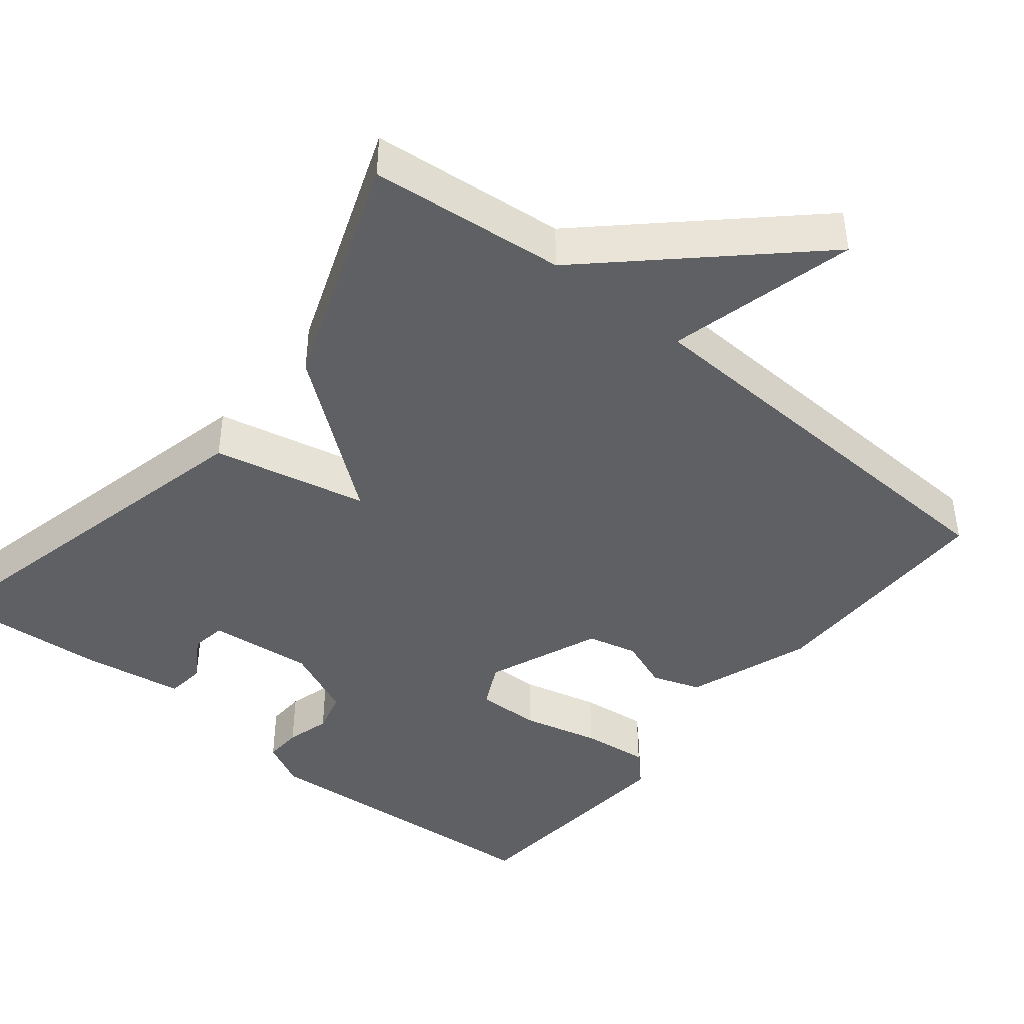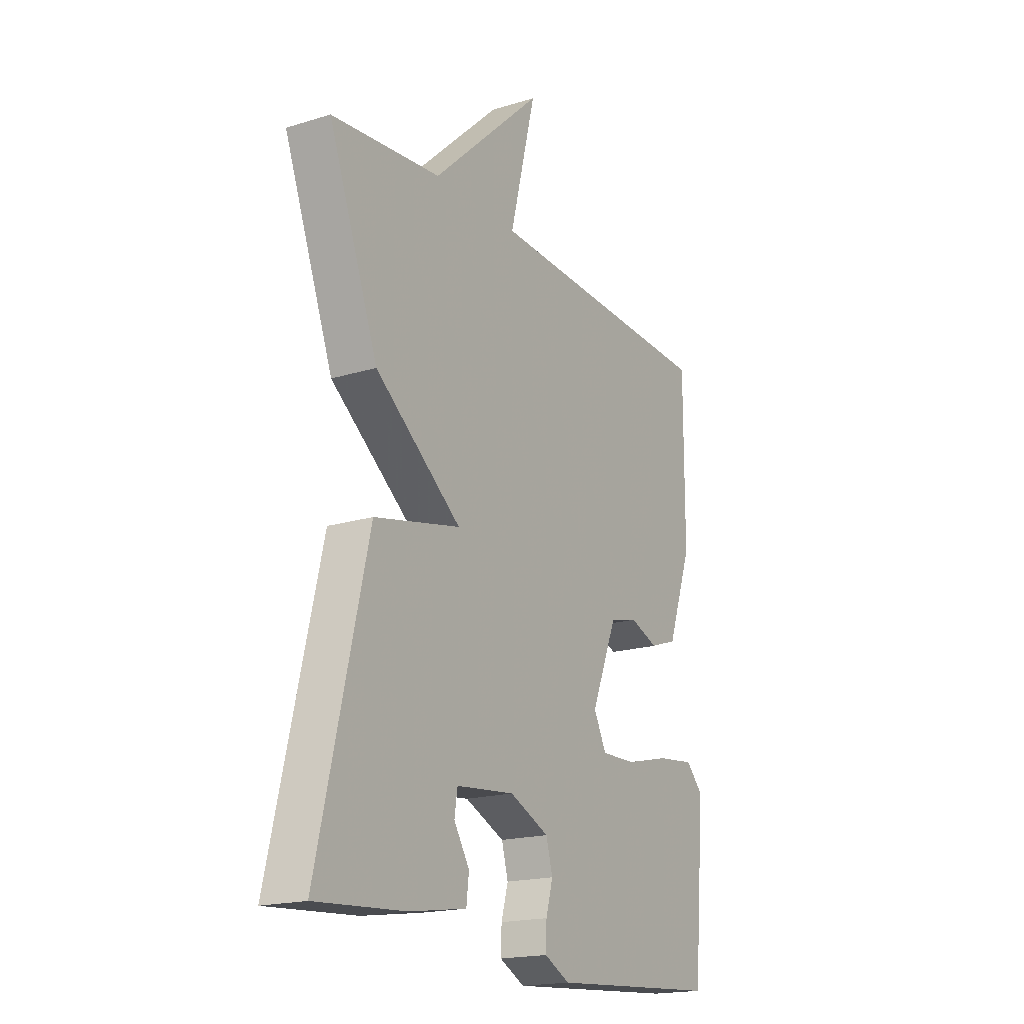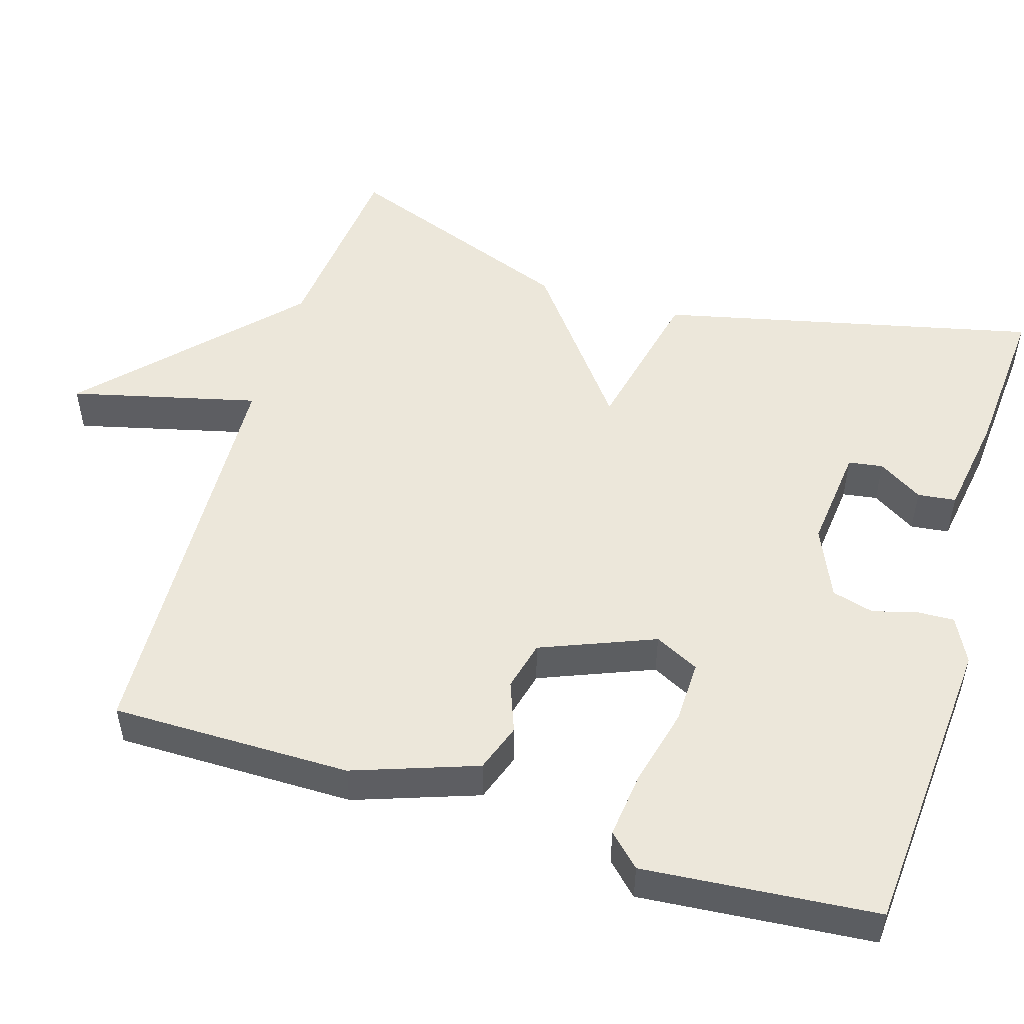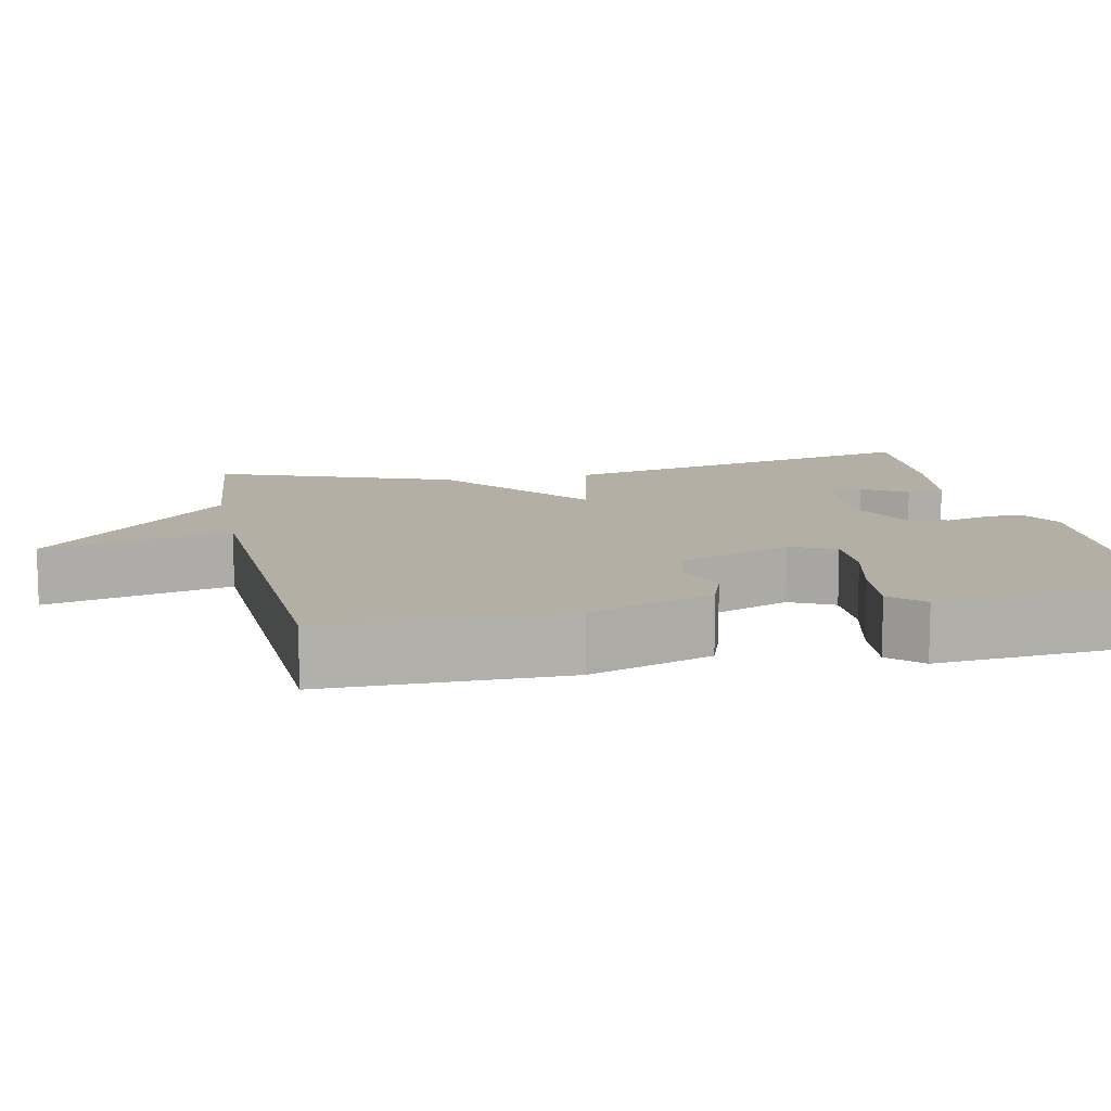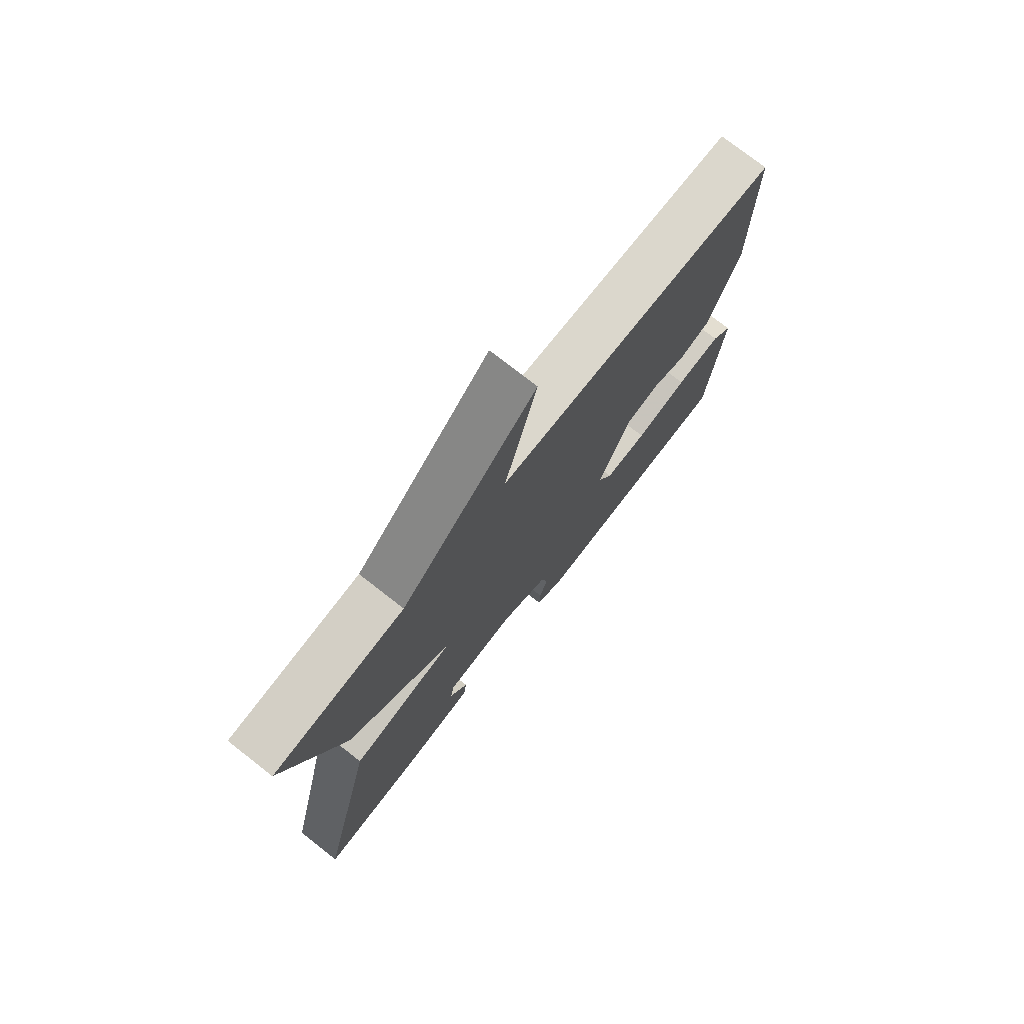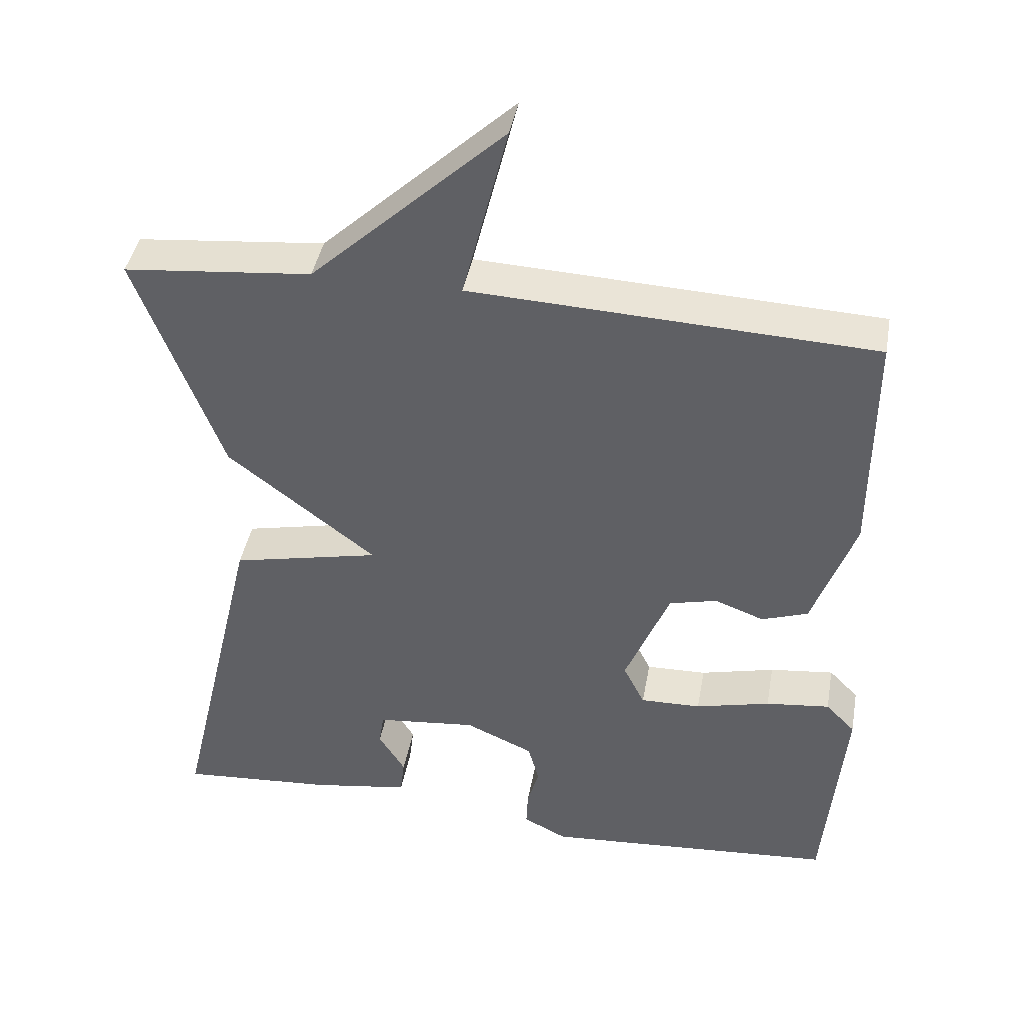
<metadata>
{"format":"obj","ext":"obj","renderer":"f3d","projection":"perspective","resolution":1024,"background":"white","views":[{"elev":-43.4,"azim":-39.0,"up":"+Y"},{"elev":-18.6,"azim":-59.4,"up":"+Z"},{"elev":51.3,"azim":107.1,"up":"+Y"},{"elev":11.3,"azim":78.2,"up":"+Y"},{"elev":75.6,"azim":-52.0,"up":"+Z"},{"elev":42.0,"azim":10.2,"up":"+Z"}]}
</metadata>
<code>
v 0.5 0.07 -0.5
v 0.102 0.07 -0.529
v 0.043 0.07 -0.499
v 0.045 0.07 -0.45
v 0.061 0.07 -0.393
v 0.046 0.07 -0.338
v -0.046 0.07 -0.297
v -0.182 0.07 -0.311
v -0.189 0.07 -0.356
v -0.153 0.07 -0.414
v -0.159 0.07 -0.464
v -0.293 0.07 -0.485
v -0.5 0.07 -0.5
v -0.385 0.07 -0.008
v -0.184 0.07 0.036
v -0.385 0.07 0.192
v -0.5 0.07 0.5
v -0.245 0.07 0.525
v 0.016 0.07 0.769
v -0.045 0.07 0.525
v 0.5 0.07 0.5
v 0.499 0.07 0.188
v 0.442 0.07 0.027
v 0.379 0.07 0.005
v 0.313 0.07 0.03
v 0.248 0.07 0.014
v 0.188 0.07 -0.134
v 0.217 0.07 -0.192
v 0.299 0.07 -0.19
v 0.4 0.07 -0.165
v 0.487 0.07 -0.155
v 0.527 0.07 -0.196
v 0.5 0 -0.5
v 0.102 0 -0.529
v 0.043 0 -0.499
v 0.045 0 -0.45
v 0.061 0 -0.393
v 0.046 0 -0.338
v -0.046 0 -0.297
v -0.182 0 -0.311
v -0.189 0 -0.356
v -0.153 0 -0.414
v -0.159 0 -0.464
v -0.293 0 -0.485
v -0.5 0 -0.5
v -0.385 0 -0.008
v -0.184 0 0.036
v -0.385 0 0.192
v -0.5 0 0.5
v -0.245 0 0.525
v 0.016 0 0.769
v -0.045 0 0.525
v 0.5 0 0.5
v 0.499 0 0.188
v 0.442 0 0.027
v 0.379 0 0.005
v 0.313 0 0.03
v 0.248 0 0.014
v 0.188 0 -0.134
v 0.217 0 -0.192
v 0.299 0 -0.19
v 0.4 0 -0.165
v 0.487 0 -0.155
v 0.527 0 -0.196
f 3 4 5
f 2 3 5
f 1 2 5
f 32 1 5
f 31 32 5
f 30 31 5
f 29 30 5
f 28 29 5 6
f 27 28 6 7
f 26 27 7 8
f 23 24 25
f 22 23 25
f 21 22 25
f 20 21 25
f 20 25 26
f 18 19 20
f 18 20 26
f 17 18 26
f 16 17 26
f 15 16 26
f 14 15 26 8
f 11 12 13
f 10 11 13
f 9 10 13
f 8 9 13 14
f 37 36 35
f 37 35 34
f 37 34 33
f 37 33 64
f 37 64 63
f 37 63 62
f 37 62 61
f 38 37 61 60
f 39 38 60 59
f 40 39 59 58
f 57 56 55
f 57 55 54
f 57 54 53
f 57 53 52
f 58 57 52
f 52 51 50
f 58 52 50
f 58 50 49
f 58 49 48
f 58 48 47
f 40 58 47 46
f 45 44 43
f 45 43 42
f 45 42 41
f 46 45 41 40
f 1 33 34 2
f 2 34 35 3
f 3 35 36 4
f 4 36 37 5
f 5 37 38 6
f 6 38 39 7
f 7 39 40 8
f 8 40 41 9
f 9 41 42 10
f 10 42 43 11
f 11 43 44 12
f 12 44 45 13
f 13 45 46 14
f 14 46 47 15
f 15 47 48 16
f 16 48 49 17
f 17 49 50 18
f 18 50 51 19
f 19 51 52 20
f 20 52 53 21
f 21 53 54 22
f 22 54 55 23
f 23 55 56 24
f 24 56 57 25
f 25 57 58 26
f 26 58 59 27
f 27 59 60 28
f 28 60 61 29
f 29 61 62 30
f 30 62 63 31
f 31 63 64 32
f 32 64 33 1

</code>
